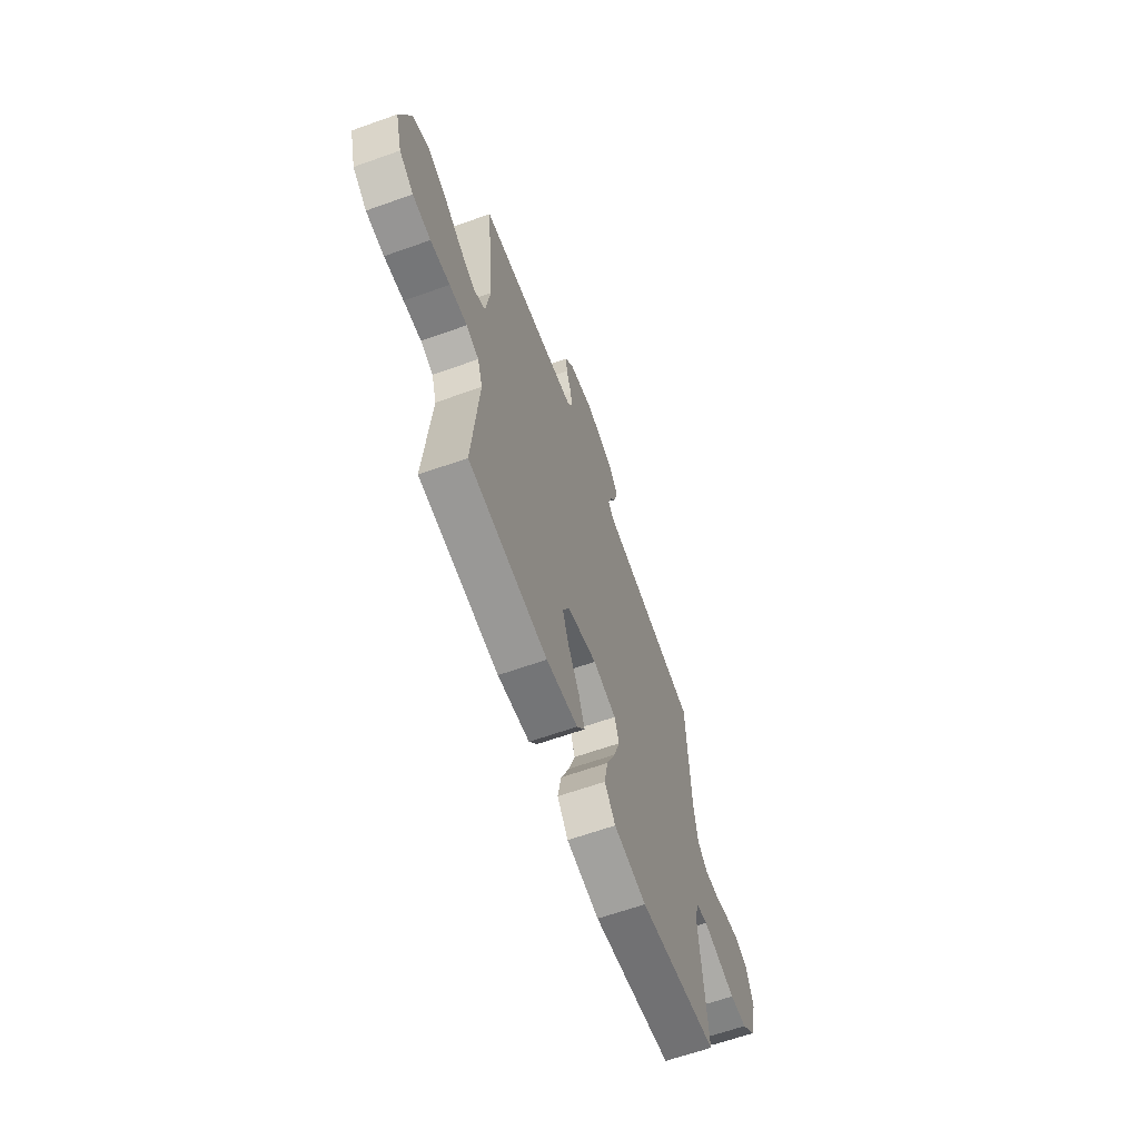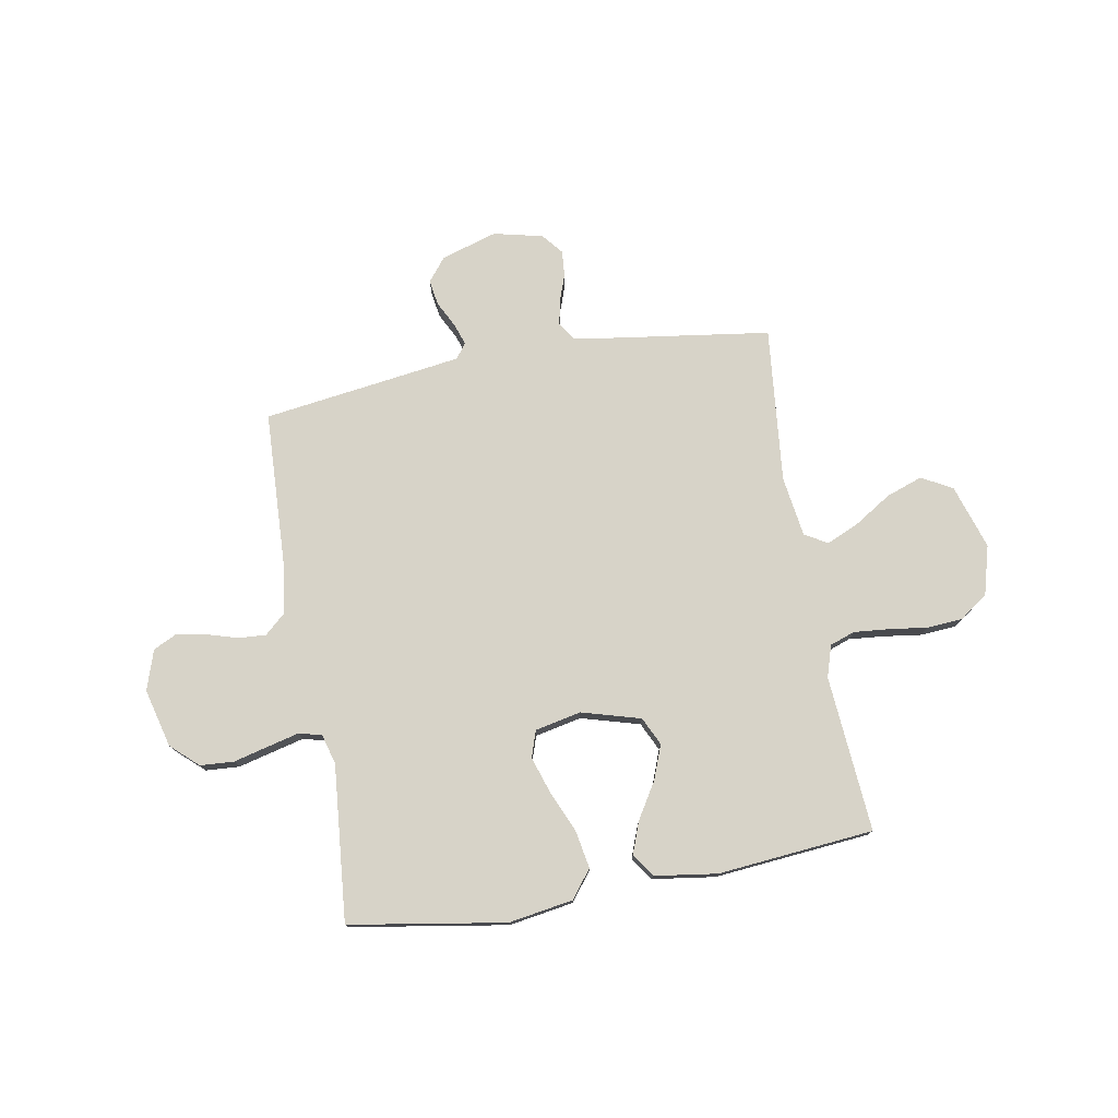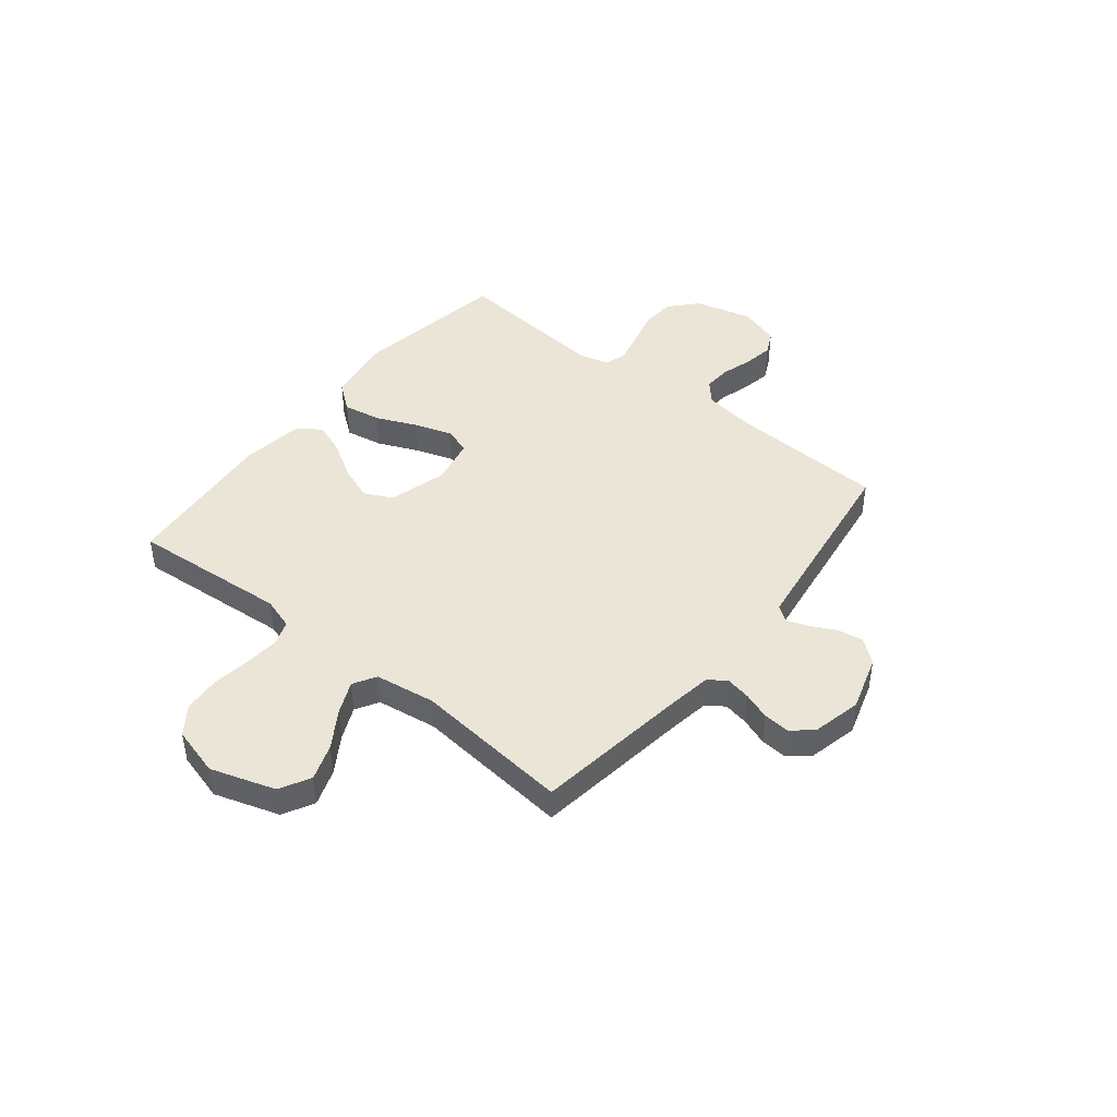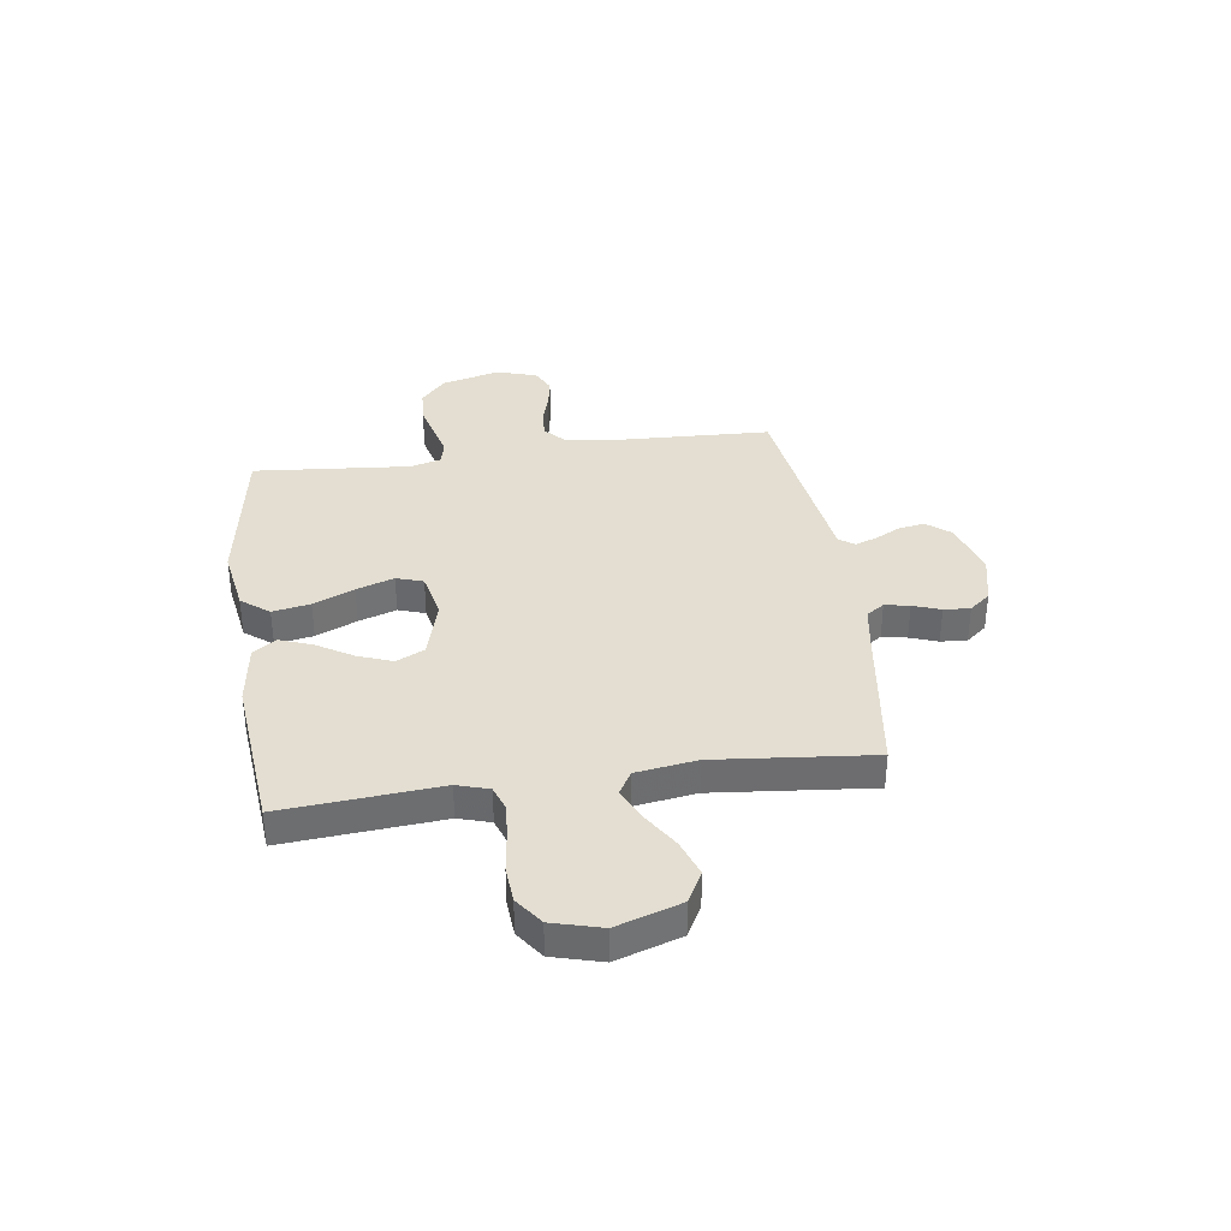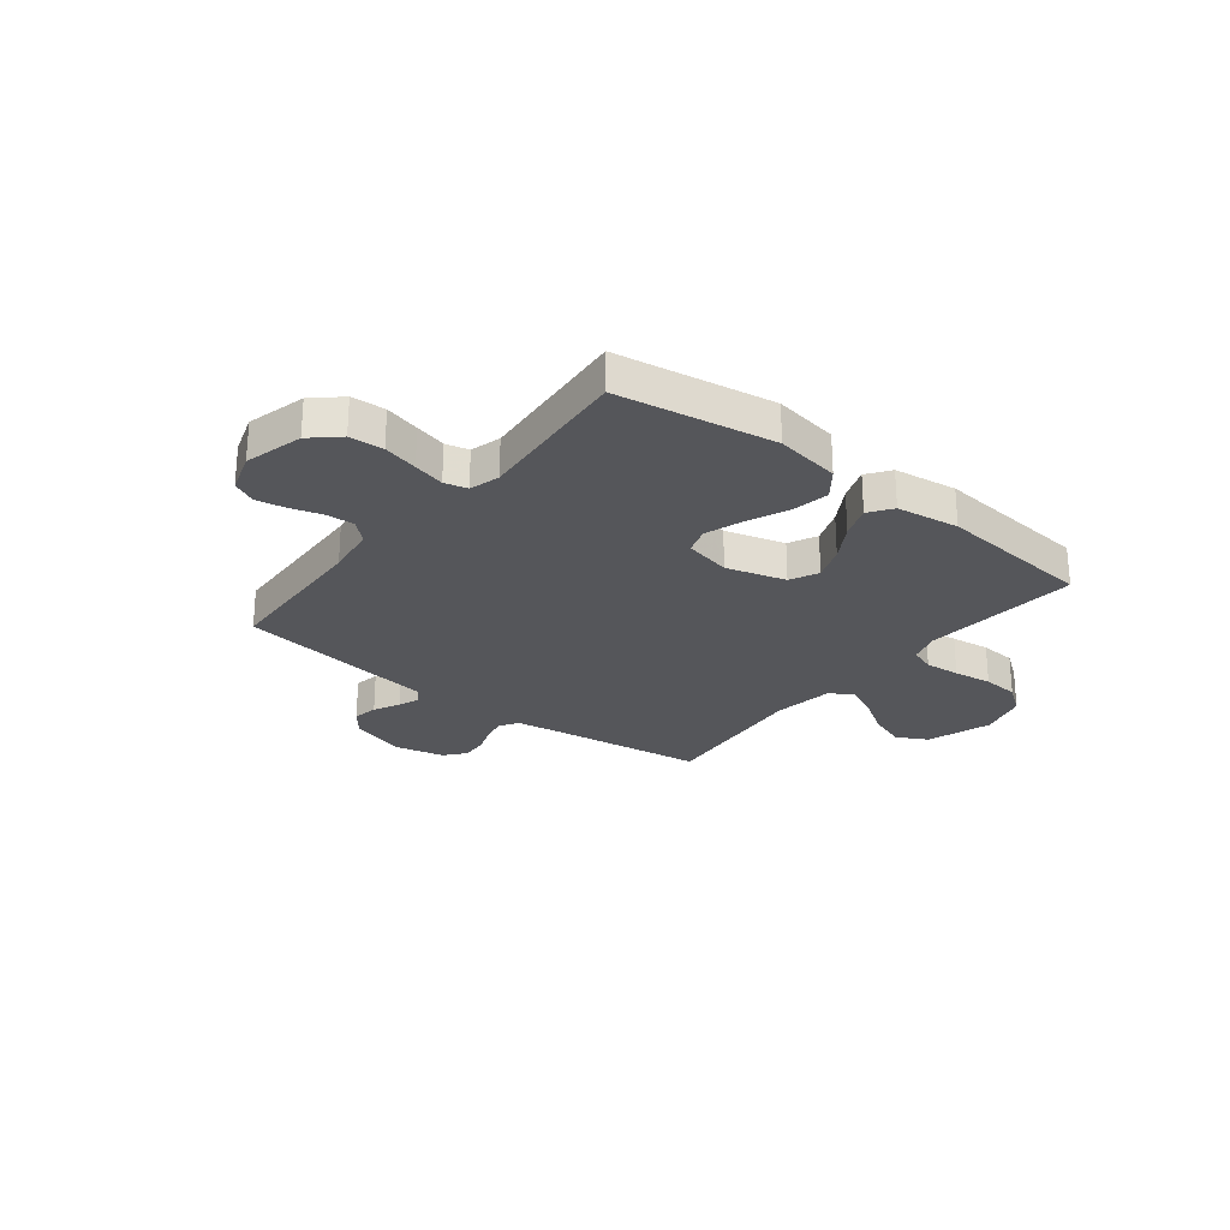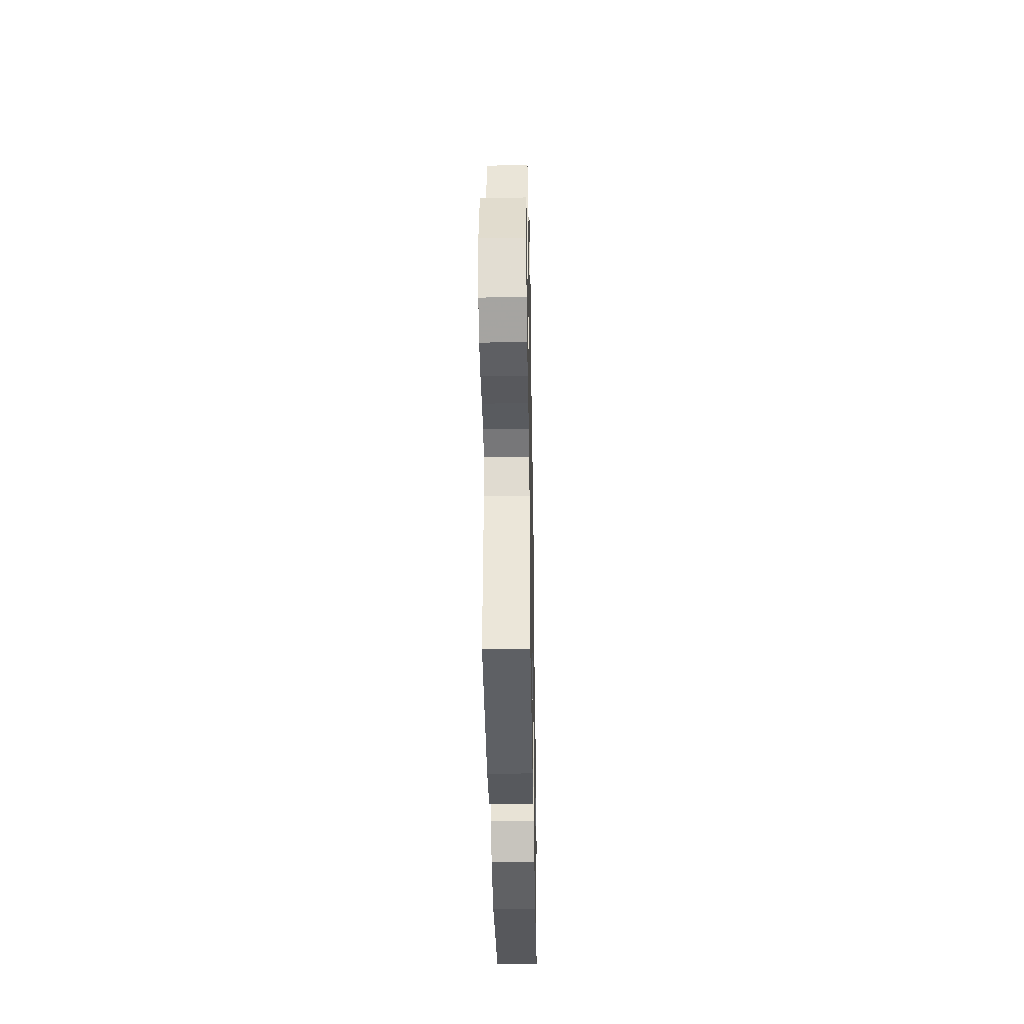
<metadata>
{"format":"obj","ext":"obj","renderer":"f3d","projection":"perspective","resolution":1024,"background":"white","views":[{"elev":-63.8,"azim":-70.2,"up":"+Z"},{"elev":76.5,"azim":170.0,"up":"+Y"},{"elev":44.4,"azim":-51.3,"up":"+Y"},{"elev":36.1,"azim":-98.1,"up":"+Y"},{"elev":-26.0,"azim":141.6,"up":"+Y"},{"elev":-37.7,"azim":-89.0,"up":"+Z"}]}
</metadata>
<code>
v -0.5 0.07 0.5
v -0.2 0.07 0.542
v -0.119 0.07 0.555
v -0.096 0.07 0.589
v -0.105 0.07 0.636
v -0.124 0.07 0.689
v -0.128 0.07 0.739
v -0.095 0.07 0.779
v 0 0.07 0.801
v 0.107 0.07 0.768
v 0.143 0.07 0.723
v 0.135 0.07 0.674
v 0.11 0.07 0.625
v 0.095 0.07 0.583
v 0.116 0.07 0.554
v 0.2 0.07 0.542
v 0.5 0.07 0.5
v 0.513 0.07 0.2
v 0.527 0.07 0.103
v 0.566 0.07 0.068
v 0.619 0.07 0.071
v 0.679 0.07 0.089
v 0.736 0.07 0.099
v 0.781 0.07 0.077
v 0.806 0.07 0
v 0.777 0.07 -0.112
v 0.725 0.07 -0.159
v 0.66 0.07 -0.163
v 0.593 0.07 -0.146
v 0.533 0.07 -0.131
v 0.489 0.07 -0.142
v 0.473 0.07 -0.2
v 0.5 0.07 -0.5
v 0.2 0.07 -0.549
v 0.076 0.07 -0.529
v 0.035 0.07 -0.476
v 0.048 0.07 -0.404
v 0.082 0.07 -0.326
v 0.106 0.07 -0.254
v 0.089 0.07 -0.203
v 0 0.07 -0.184
v -0.113 0.07 -0.216
v -0.139 0.07 -0.27
v -0.114 0.07 -0.336
v -0.072 0.07 -0.405
v -0.049 0.07 -0.467
v -0.08 0.07 -0.511
v -0.2 0.07 -0.528
v -0.5 0.07 -0.5
v -0.476 0.07 -0.2
v -0.495 0.07 -0.139
v -0.543 0.07 -0.122
v -0.61 0.07 -0.128
v -0.684 0.07 -0.138
v -0.753 0.07 -0.133
v -0.807 0.07 -0.094
v -0.833 0.07 0
v -0.793 0.07 0.124
v -0.734 0.07 0.156
v -0.664 0.07 0.131
v -0.593 0.07 0.086
v -0.531 0.07 0.058
v -0.487 0.07 0.084
v -0.47 0.07 0.2
v -0.5 0 0.5
v -0.2 0 0.542
v -0.119 0 0.555
v -0.096 0 0.589
v -0.105 0 0.636
v -0.124 0 0.689
v -0.128 0 0.739
v -0.095 0 0.779
v 0 0 0.801
v 0.107 0 0.768
v 0.143 0 0.723
v 0.135 0 0.674
v 0.11 0 0.625
v 0.095 0 0.583
v 0.116 0 0.554
v 0.2 0 0.542
v 0.5 0 0.5
v 0.513 0 0.2
v 0.527 0 0.103
v 0.566 0 0.068
v 0.619 0 0.071
v 0.679 0 0.089
v 0.736 0 0.099
v 0.781 0 0.077
v 0.806 0 0
v 0.777 0 -0.112
v 0.725 0 -0.159
v 0.66 0 -0.163
v 0.593 0 -0.146
v 0.533 0 -0.131
v 0.489 0 -0.142
v 0.473 0 -0.2
v 0.5 0 -0.5
v 0.2 0 -0.549
v 0.076 0 -0.529
v 0.035 0 -0.476
v 0.048 0 -0.404
v 0.082 0 -0.326
v 0.106 0 -0.254
v 0.089 0 -0.203
v 0 0 -0.184
v -0.113 0 -0.216
v -0.139 0 -0.27
v -0.114 0 -0.336
v -0.072 0 -0.405
v -0.049 0 -0.467
v -0.08 0 -0.511
v -0.2 0 -0.528
v -0.5 0 -0.5
v -0.476 0 -0.2
v -0.495 0 -0.139
v -0.543 0 -0.122
v -0.61 0 -0.128
v -0.684 0 -0.138
v -0.753 0 -0.133
v -0.807 0 -0.094
v -0.833 0 0
v -0.793 0 0.124
v -0.734 0 0.156
v -0.664 0 0.131
v -0.593 0 0.086
v -0.531 0 0.058
v -0.487 0 0.084
v -0.47 0 0.2
f 59 60 61
f 58 59 61
f 57 58 61
f 56 57 61
f 55 56 61
f 54 55 61
f 53 54 61
f 52 53 61 62
f 51 52 62 63
f 48 49 50
f 47 48 50
f 46 47 50
f 45 46 50
f 44 45 50
f 51 63 64
f 50 51 64
f 44 50 64
f 43 44 64
f 36 37 38
f 35 36 38
f 34 35 38
f 33 34 38
f 32 33 38
f 31 32 38 39
f 27 28 29
f 26 27 29
f 25 26 29
f 24 25 29
f 23 24 29
f 22 23 29
f 21 22 29
f 20 21 29 30
f 19 20 30 31
f 16 17 18
f 31 39 40
f 19 31 40
f 18 19 40
f 16 18 40
f 15 16 40
f 11 12 13
f 10 11 13
f 9 10 13
f 8 9 13
f 7 8 13
f 6 7 13
f 5 6 13
f 4 5 13 14
f 64 1 2
f 43 64 2
f 42 43 2
f 15 40 41
f 14 15 41
f 4 14 41
f 3 4 41
f 2 3 41 42
f 125 124 123
f 125 123 122
f 125 122 121
f 125 121 120
f 125 120 119
f 125 119 118
f 125 118 117
f 126 125 117 116
f 127 126 116 115
f 114 113 112
f 114 112 111
f 114 111 110
f 114 110 109
f 114 109 108
f 128 127 115
f 128 115 114
f 128 114 108
f 128 108 107
f 102 101 100
f 102 100 99
f 102 99 98
f 102 98 97
f 102 97 96
f 103 102 96 95
f 93 92 91
f 93 91 90
f 93 90 89
f 93 89 88
f 93 88 87
f 93 87 86
f 93 86 85
f 94 93 85 84
f 95 94 84 83
f 82 81 80
f 104 103 95
f 104 95 83
f 104 83 82
f 104 82 80
f 104 80 79
f 77 76 75
f 77 75 74
f 77 74 73
f 77 73 72
f 77 72 71
f 77 71 70
f 77 70 69
f 78 77 69 68
f 66 65 128
f 66 128 107
f 66 107 106
f 105 104 79
f 105 79 78
f 105 78 68
f 105 68 67
f 106 105 67 66
f 1 65 66 2
f 2 66 67 3
f 3 67 68 4
f 4 68 69 5
f 5 69 70 6
f 6 70 71 7
f 7 71 72 8
f 8 72 73 9
f 9 73 74 10
f 10 74 75 11
f 11 75 76 12
f 12 76 77 13
f 13 77 78 14
f 14 78 79 15
f 15 79 80 16
f 16 80 81 17
f 17 81 82 18
f 18 82 83 19
f 19 83 84 20
f 20 84 85 21
f 21 85 86 22
f 22 86 87 23
f 23 87 88 24
f 24 88 89 25
f 25 89 90 26
f 26 90 91 27
f 27 91 92 28
f 28 92 93 29
f 29 93 94 30
f 30 94 95 31
f 31 95 96 32
f 32 96 97 33
f 33 97 98 34
f 34 98 99 35
f 35 99 100 36
f 36 100 101 37
f 37 101 102 38
f 38 102 103 39
f 39 103 104 40
f 40 104 105 41
f 41 105 106 42
f 42 106 107 43
f 43 107 108 44
f 44 108 109 45
f 45 109 110 46
f 46 110 111 47
f 47 111 112 48
f 48 112 113 49
f 49 113 114 50
f 50 114 115 51
f 51 115 116 52
f 52 116 117 53
f 53 117 118 54
f 54 118 119 55
f 55 119 120 56
f 56 120 121 57
f 57 121 122 58
f 58 122 123 59
f 59 123 124 60
f 60 124 125 61
f 61 125 126 62
f 62 126 127 63
f 63 127 128 64
f 64 128 65 1

</code>
